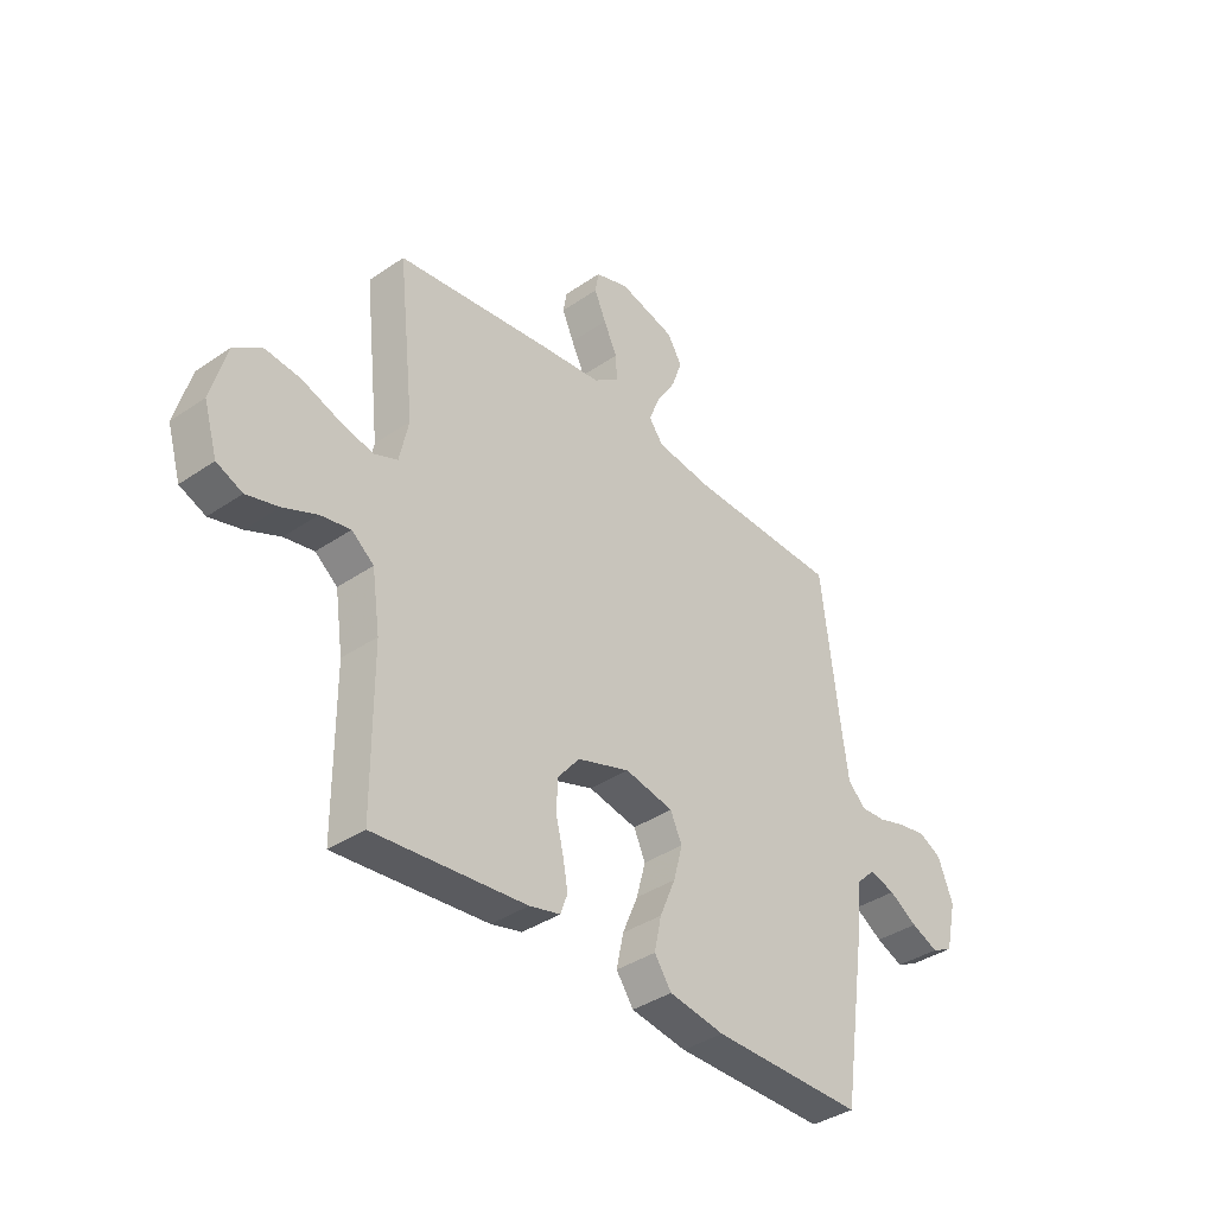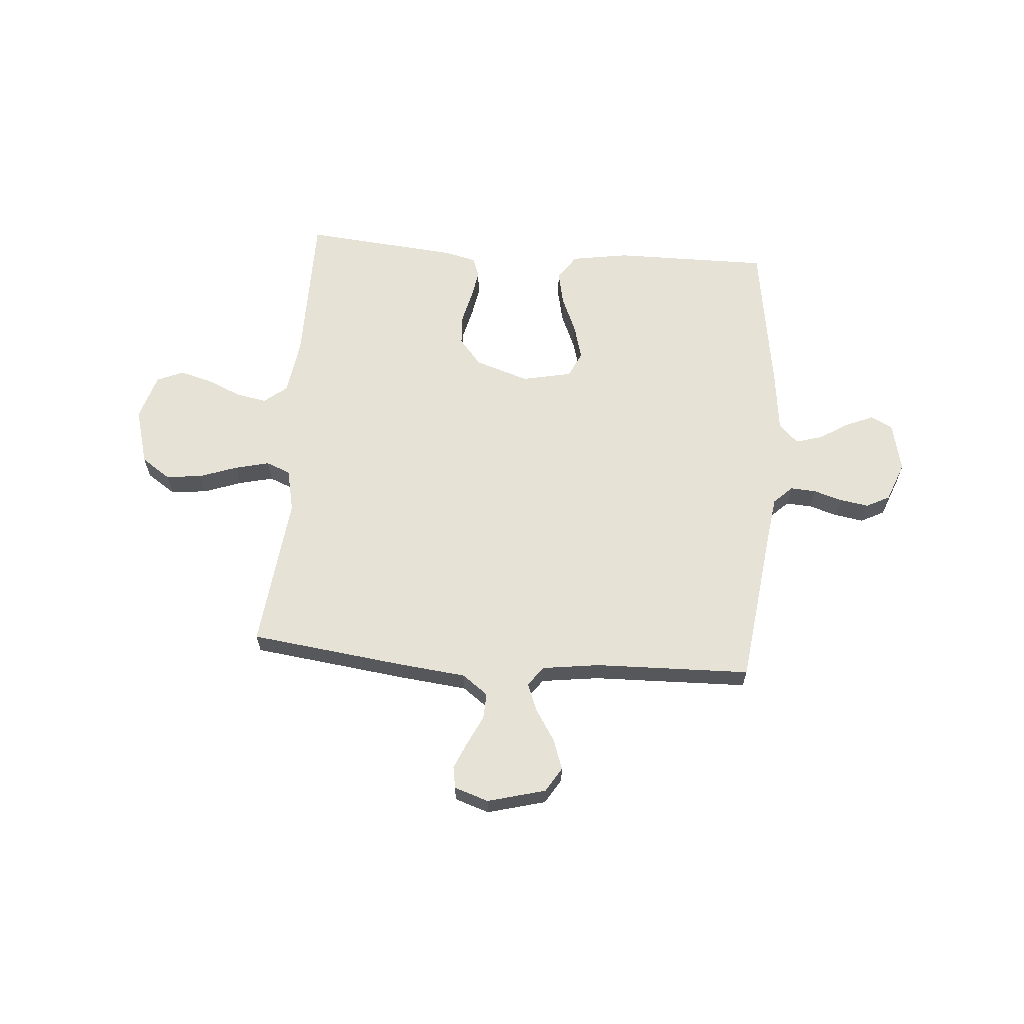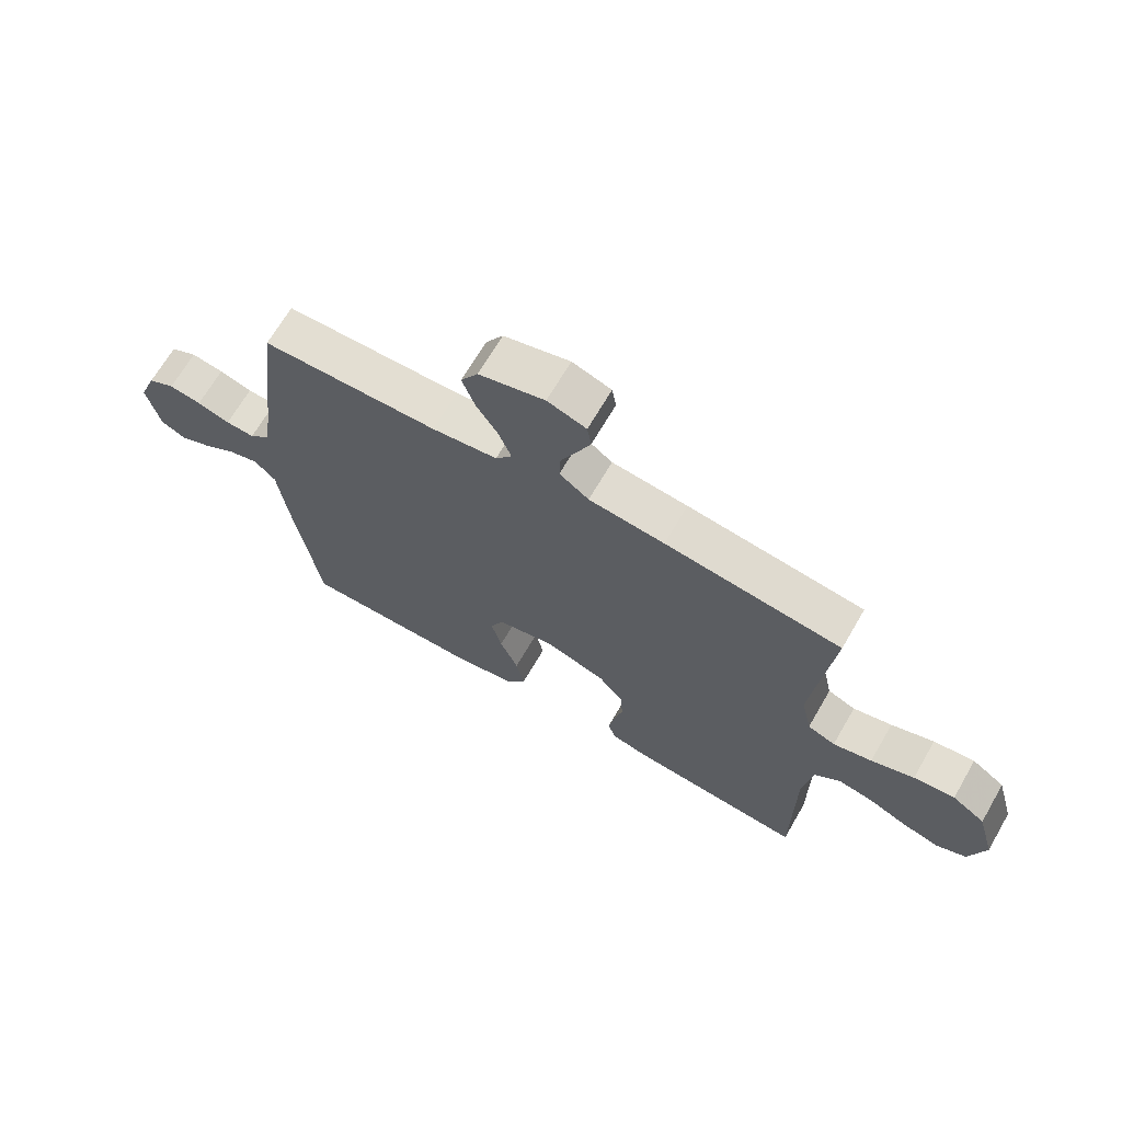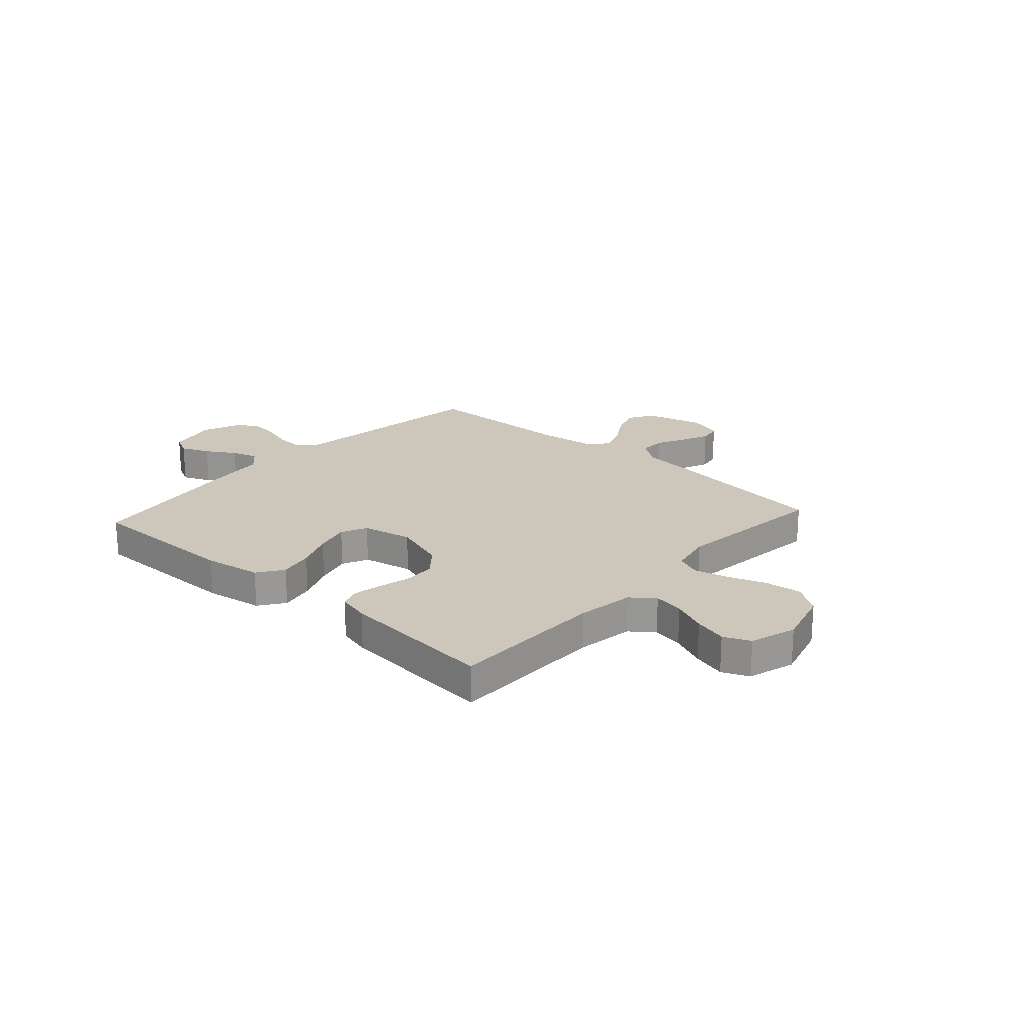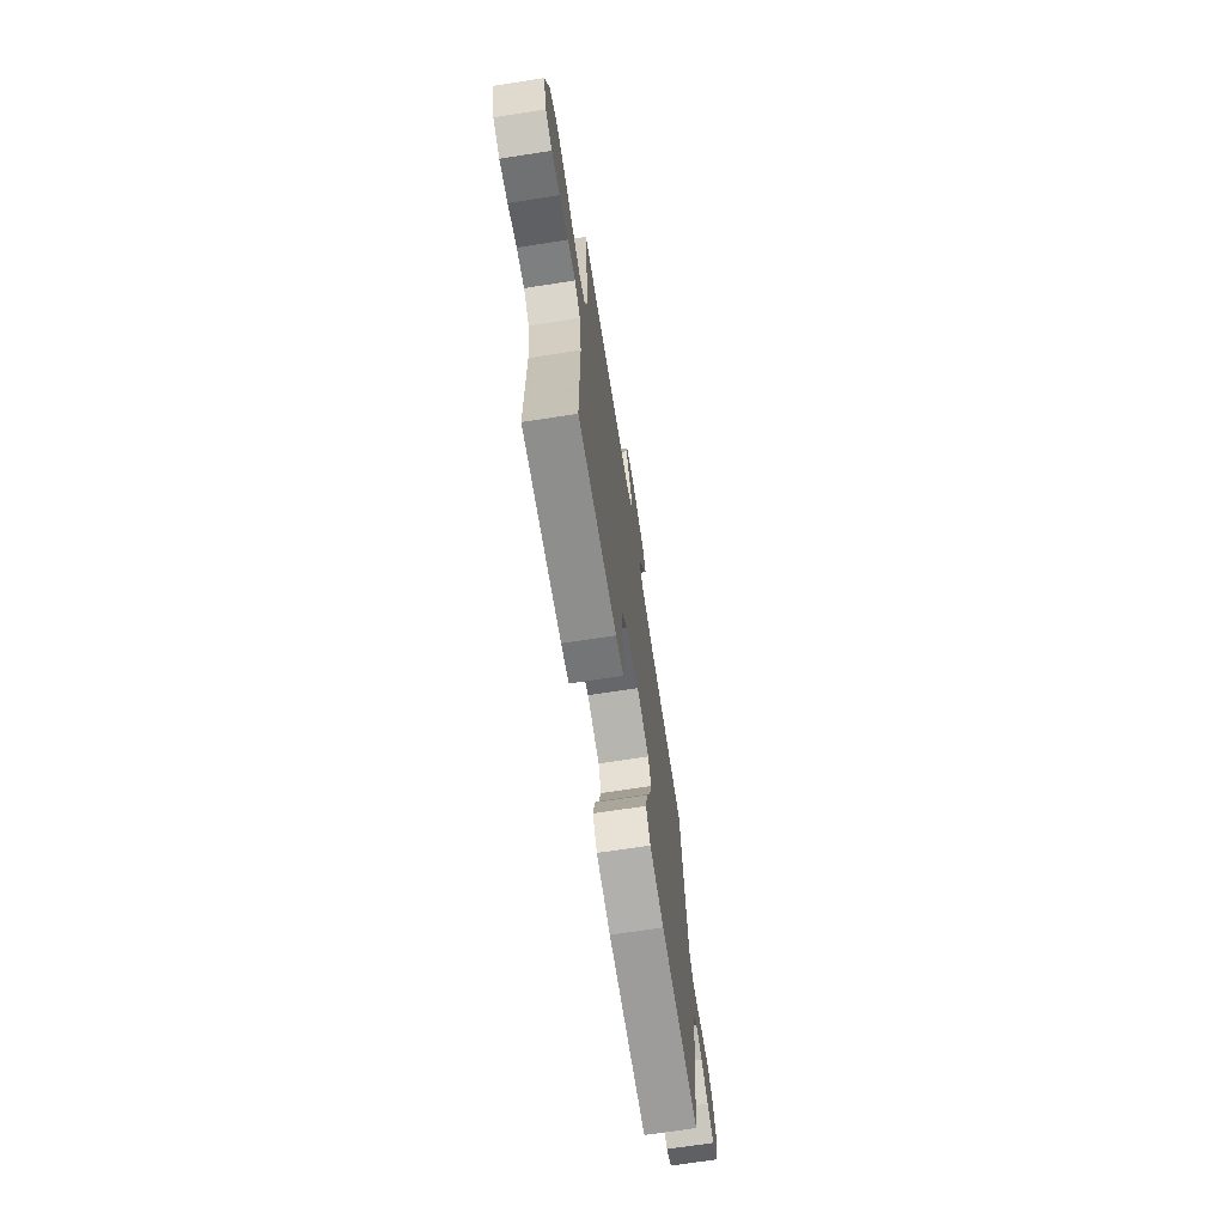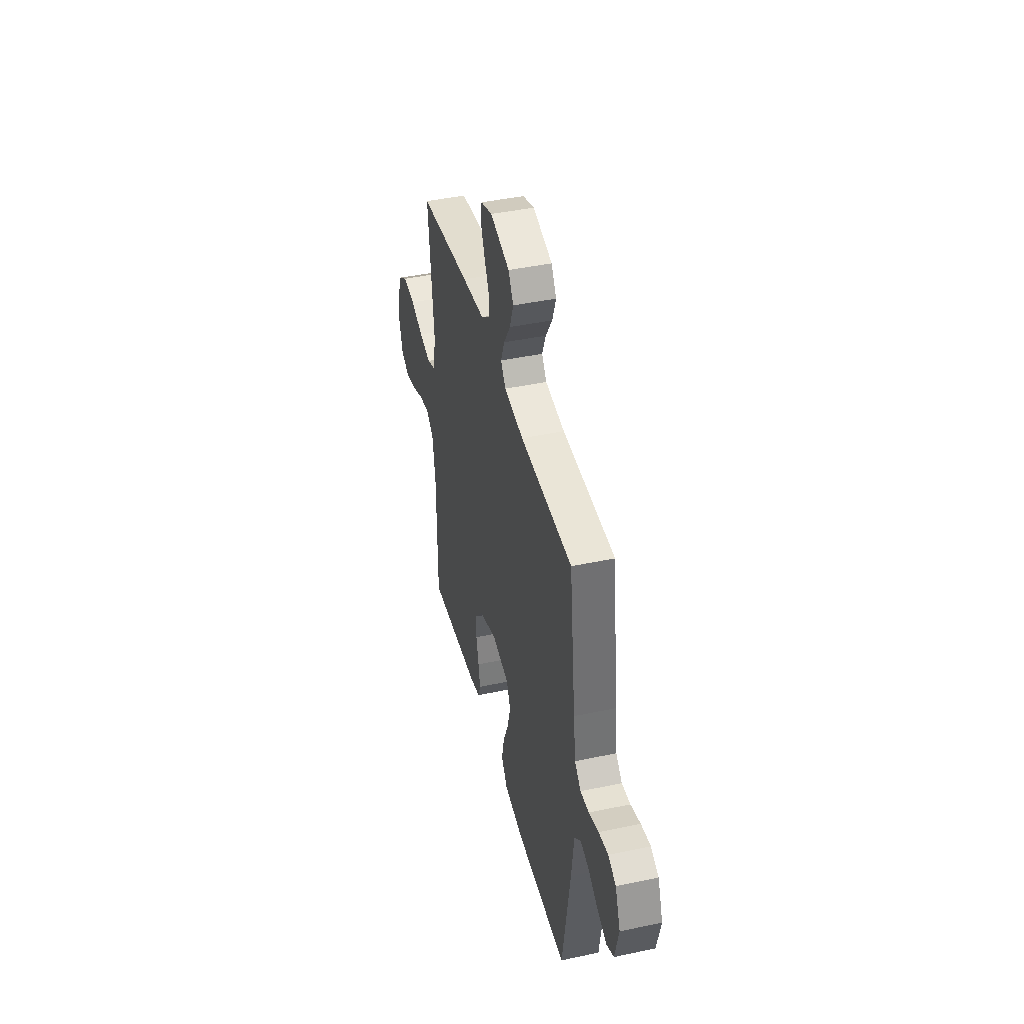
<metadata>
{"format":"obj","ext":"obj","renderer":"f3d","projection":"perspective","resolution":1024,"background":"white","views":[{"elev":-37.7,"azim":-48.8,"up":"+Z"},{"elev":62.9,"azim":4.5,"up":"+Y"},{"elev":67.7,"azim":-149.9,"up":"+Z"},{"elev":21.4,"azim":-137.9,"up":"+Y"},{"elev":-69.9,"azim":-81.2,"up":"+Z"},{"elev":42.6,"azim":75.7,"up":"+Z"}]}
</metadata>
<code>
v 0.5 0.07 -0.5
v 0.2 0.07 -0.498
v 0.09 0.07 -0.48
v 0.056 0.07 -0.431
v 0.07 0.07 -0.365
v 0.101 0.07 -0.292
v 0.119 0.07 -0.225
v 0.096 0.07 -0.175
v 0 0.07 -0.155
v -0.104 0.07 -0.189
v -0.147 0.07 -0.241
v -0.15 0.07 -0.302
v -0.135 0.07 -0.364
v -0.125 0.07 -0.419
v -0.139 0.07 -0.458
v -0.2 0.07 -0.473
v -0.5 0.07 -0.5
v -0.501 0.07 -0.2
v -0.517 0.07 -0.09
v -0.561 0.07 -0.055
v -0.62 0.07 -0.066
v -0.687 0.07 -0.095
v -0.75 0.07 -0.112
v -0.801 0.07 -0.09
v -0.828 0.07 0
v -0.797 0.07 0.11
v -0.741 0.07 0.148
v -0.671 0.07 0.14
v -0.598 0.07 0.114
v -0.532 0.07 0.098
v -0.485 0.07 0.117
v -0.467 0.07 0.2
v -0.5 0.07 0.5
v -0.2 0.07 0.538
v -0.071 0.07 0.552
v -0.021 0.07 0.589
v -0.023 0.07 0.639
v -0.05 0.07 0.695
v -0.073 0.07 0.748
v -0.066 0.07 0.79
v 0 0.07 0.812
v 0.112 0.07 0.782
v 0.141 0.07 0.734
v 0.12 0.07 0.675
v 0.082 0.07 0.615
v 0.061 0.07 0.561
v 0.089 0.07 0.523
v 0.2 0.07 0.508
v 0.5 0.07 0.5
v 0.537 0.07 0.2
v 0.55 0.07 0.105
v 0.586 0.07 0.071
v 0.635 0.07 0.074
v 0.691 0.07 0.091
v 0.746 0.07 0.1
v 0.791 0.07 0.077
v 0.821 0.07 0
v 0.799 0.07 -0.096
v 0.757 0.07 -0.117
v 0.703 0.07 -0.094
v 0.647 0.07 -0.059
v 0.596 0.07 -0.044
v 0.559 0.07 -0.08
v 0.545 0.07 -0.2
v 0.5 0 -0.5
v 0.2 0 -0.498
v 0.09 0 -0.48
v 0.056 0 -0.431
v 0.07 0 -0.365
v 0.101 0 -0.292
v 0.119 0 -0.225
v 0.096 0 -0.175
v 0 0 -0.155
v -0.104 0 -0.189
v -0.147 0 -0.241
v -0.15 0 -0.302
v -0.135 0 -0.364
v -0.125 0 -0.419
v -0.139 0 -0.458
v -0.2 0 -0.473
v -0.5 0 -0.5
v -0.501 0 -0.2
v -0.517 0 -0.09
v -0.561 0 -0.055
v -0.62 0 -0.066
v -0.687 0 -0.095
v -0.75 0 -0.112
v -0.801 0 -0.09
v -0.828 0 0
v -0.797 0 0.11
v -0.741 0 0.148
v -0.671 0 0.14
v -0.598 0 0.114
v -0.532 0 0.098
v -0.485 0 0.117
v -0.467 0 0.2
v -0.5 0 0.5
v -0.2 0 0.538
v -0.071 0 0.552
v -0.021 0 0.589
v -0.023 0 0.639
v -0.05 0 0.695
v -0.073 0 0.748
v -0.066 0 0.79
v 0 0 0.812
v 0.112 0 0.782
v 0.141 0 0.734
v 0.12 0 0.675
v 0.082 0 0.615
v 0.061 0 0.561
v 0.089 0 0.523
v 0.2 0 0.508
v 0.5 0 0.5
v 0.537 0 0.2
v 0.55 0 0.105
v 0.586 0 0.071
v 0.635 0 0.074
v 0.691 0 0.091
v 0.746 0 0.1
v 0.791 0 0.077
v 0.821 0 0
v 0.799 0 -0.096
v 0.757 0 -0.117
v 0.703 0 -0.094
v 0.647 0 -0.059
v 0.596 0 -0.044
v 0.559 0 -0.08
v 0.545 0 -0.2
f 63 64 1 2
f 58 59 60 61
f 58 61 62
f 57 58 62
f 56 57 62
f 53 54 55 56
f 52 53 56 62
f 51 52 62 63
f 48 49 50
f 47 48 50 51
f 42 43 44 45
f 42 45 46
f 41 42 46
f 40 41 46
f 37 38 39 40
f 37 40 46
f 36 37 46 47
f 32 33 34 35
f 31 32 35 36
f 26 27 28 29
f 26 29 30
f 25 26 30
f 24 25 30
f 21 22 23 24
f 20 21 24 30
f 19 20 30 31
f 15 16 17 18
f 12 13 14 15
f 12 15 18 19
f 3 4 5 6
f 3 6 7
f 2 3 7
f 63 2 7
f 51 63 7 8
f 47 51 8 9
f 36 47 9 10
f 31 36 10 11
f 11 12 19 31
f 66 65 128 127
f 125 124 123 122
f 126 125 122
f 126 122 121
f 126 121 120
f 120 119 118 117
f 126 120 117 116
f 127 126 116 115
f 114 113 112
f 115 114 112 111
f 109 108 107 106
f 110 109 106
f 110 106 105
f 110 105 104
f 104 103 102 101
f 110 104 101
f 111 110 101 100
f 99 98 97 96
f 100 99 96 95
f 93 92 91 90
f 94 93 90
f 94 90 89
f 94 89 88
f 88 87 86 85
f 94 88 85 84
f 95 94 84 83
f 82 81 80 79
f 79 78 77 76
f 83 82 79 76
f 70 69 68 67
f 71 70 67
f 71 67 66
f 71 66 127
f 72 71 127 115
f 73 72 115 111
f 74 73 111 100
f 75 74 100 95
f 95 83 76 75
f 1 65 66 2
f 2 66 67 3
f 3 67 68 4
f 4 68 69 5
f 5 69 70 6
f 6 70 71 7
f 7 71 72 8
f 8 72 73 9
f 9 73 74 10
f 10 74 75 11
f 11 75 76 12
f 12 76 77 13
f 13 77 78 14
f 14 78 79 15
f 15 79 80 16
f 16 80 81 17
f 17 81 82 18
f 18 82 83 19
f 19 83 84 20
f 20 84 85 21
f 21 85 86 22
f 22 86 87 23
f 23 87 88 24
f 24 88 89 25
f 25 89 90 26
f 26 90 91 27
f 27 91 92 28
f 28 92 93 29
f 29 93 94 30
f 30 94 95 31
f 31 95 96 32
f 32 96 97 33
f 33 97 98 34
f 34 98 99 35
f 35 99 100 36
f 36 100 101 37
f 37 101 102 38
f 38 102 103 39
f 39 103 104 40
f 40 104 105 41
f 41 105 106 42
f 42 106 107 43
f 43 107 108 44
f 44 108 109 45
f 45 109 110 46
f 46 110 111 47
f 47 111 112 48
f 48 112 113 49
f 49 113 114 50
f 50 114 115 51
f 51 115 116 52
f 52 116 117 53
f 53 117 118 54
f 54 118 119 55
f 55 119 120 56
f 56 120 121 57
f 57 121 122 58
f 58 122 123 59
f 59 123 124 60
f 60 124 125 61
f 61 125 126 62
f 62 126 127 63
f 63 127 128 64
f 64 128 65 1

</code>
